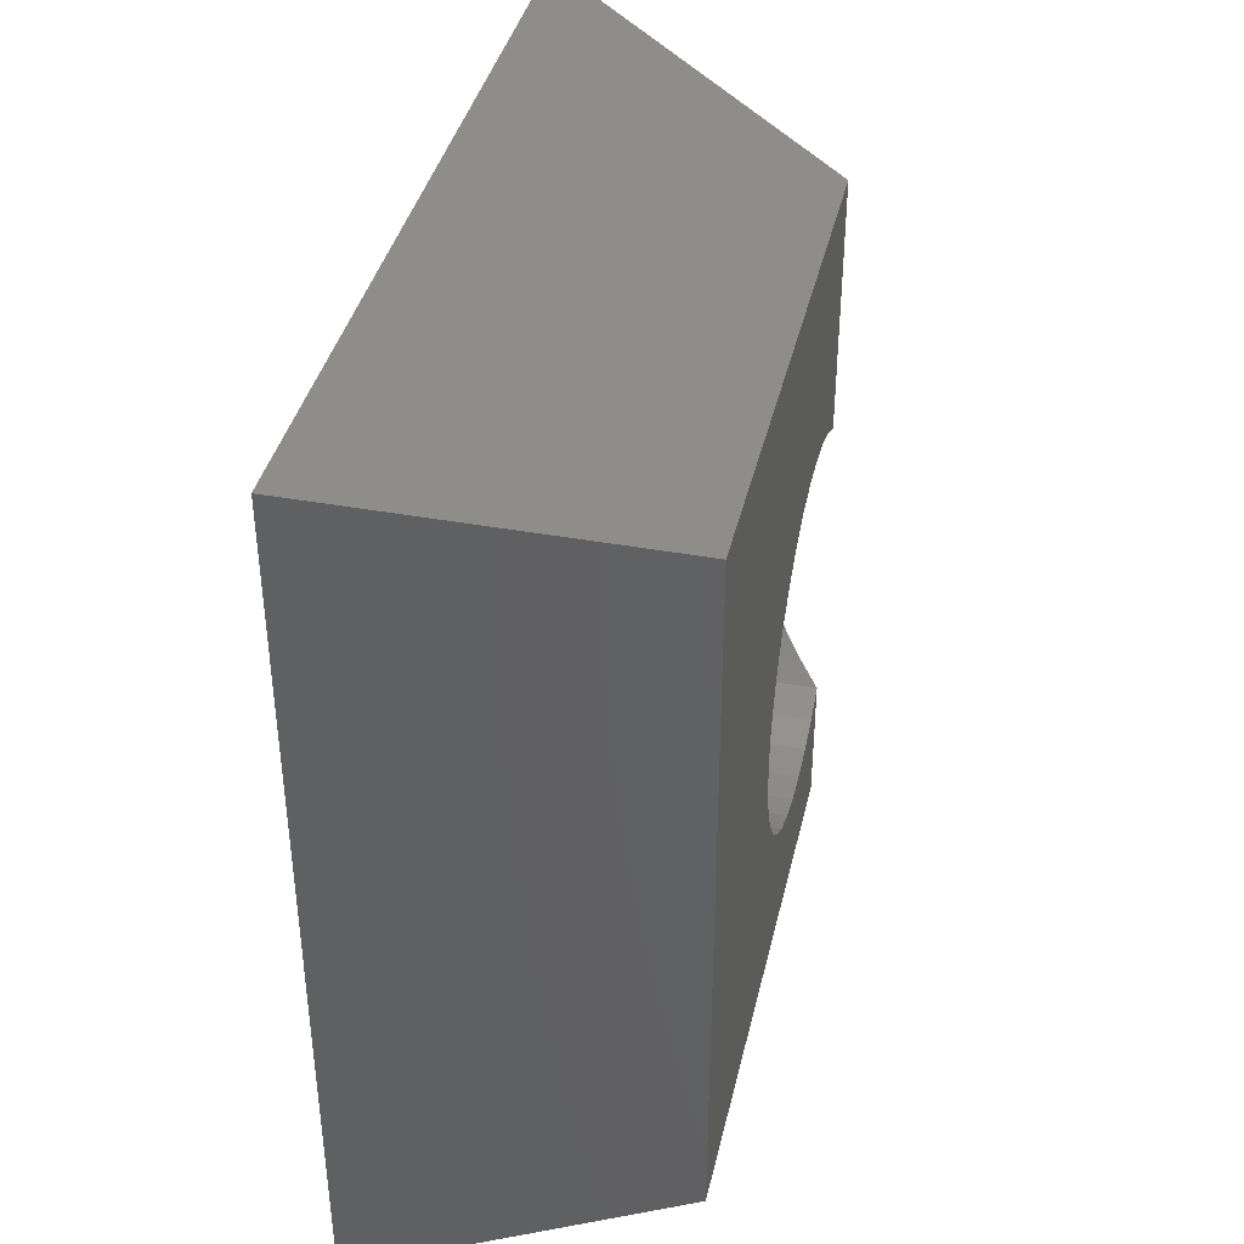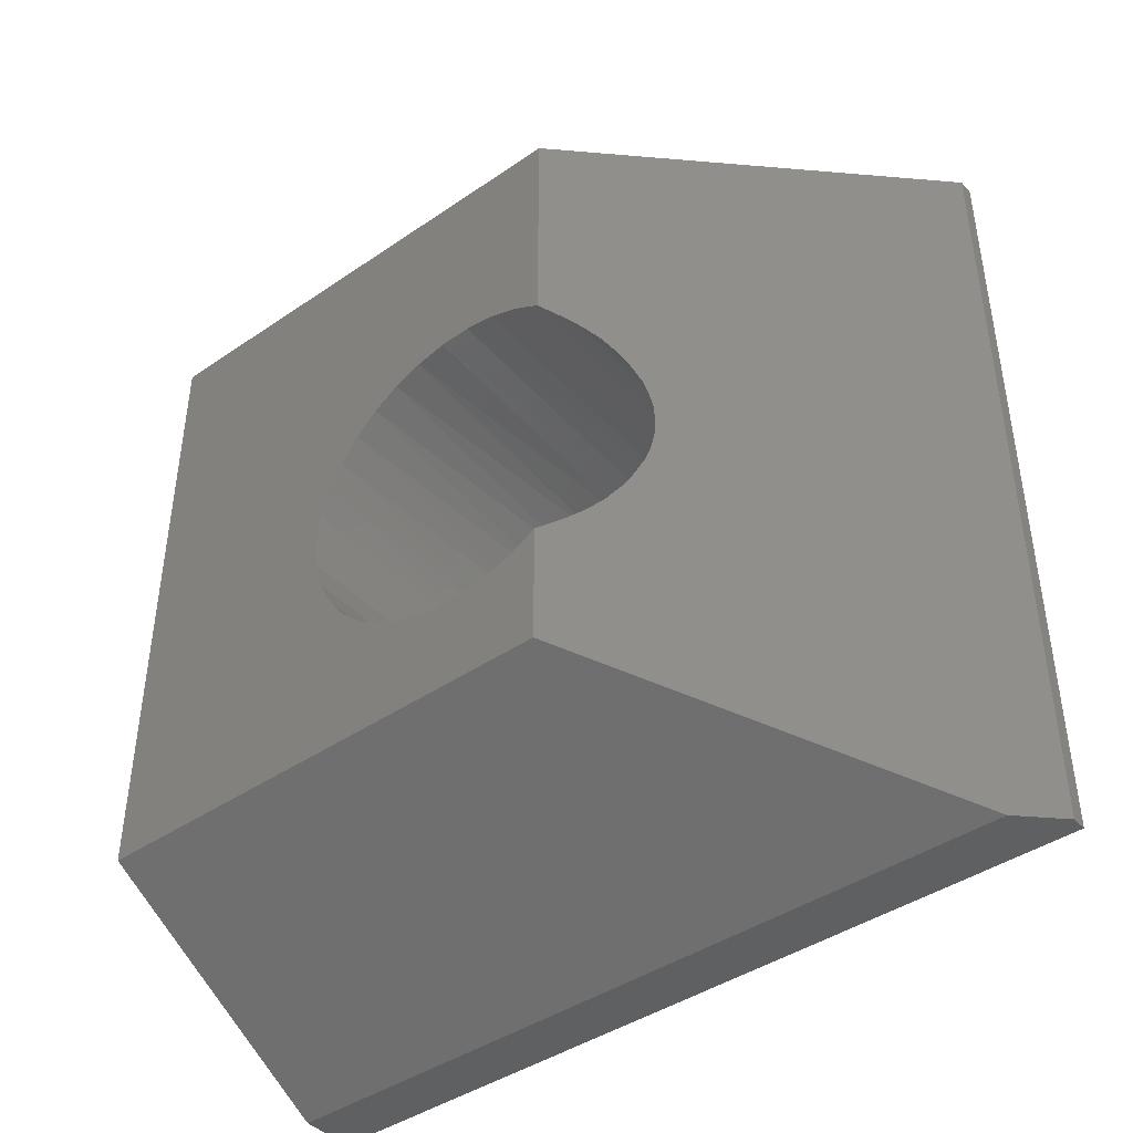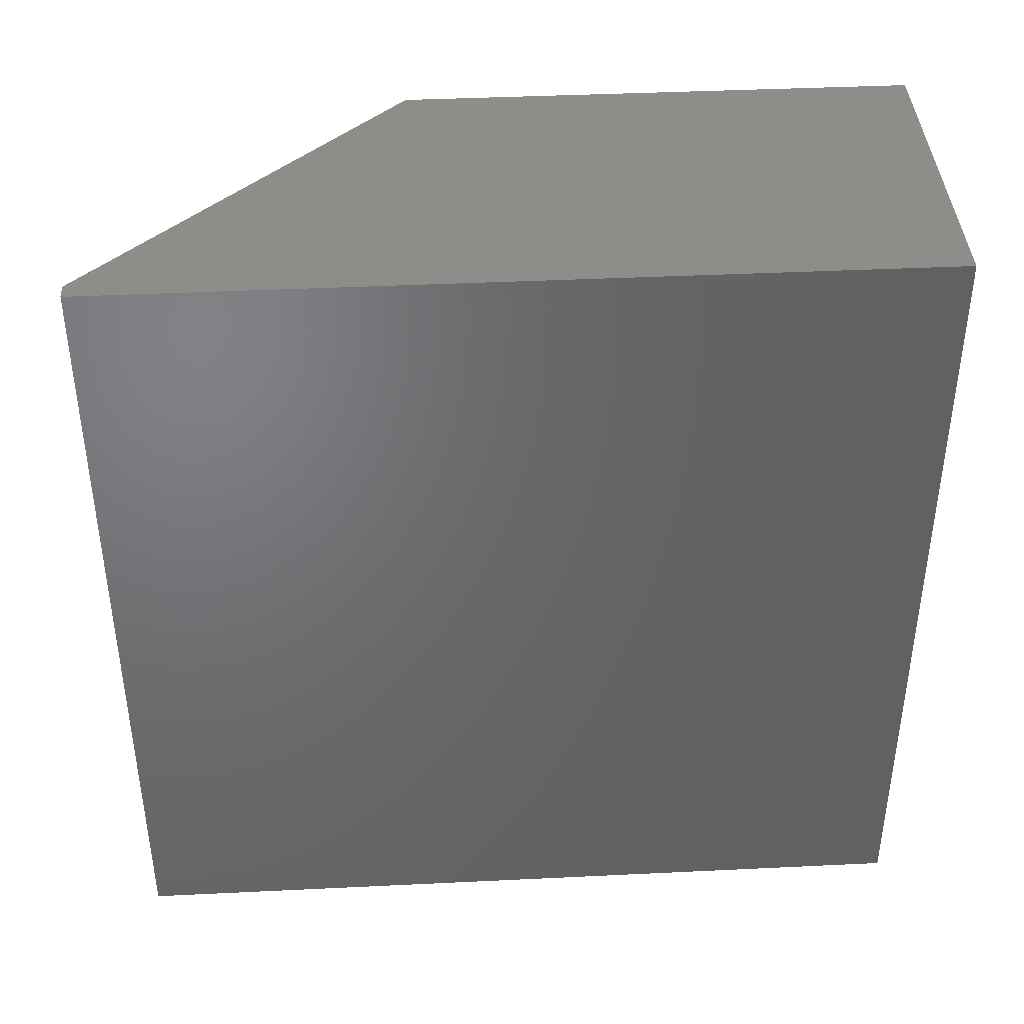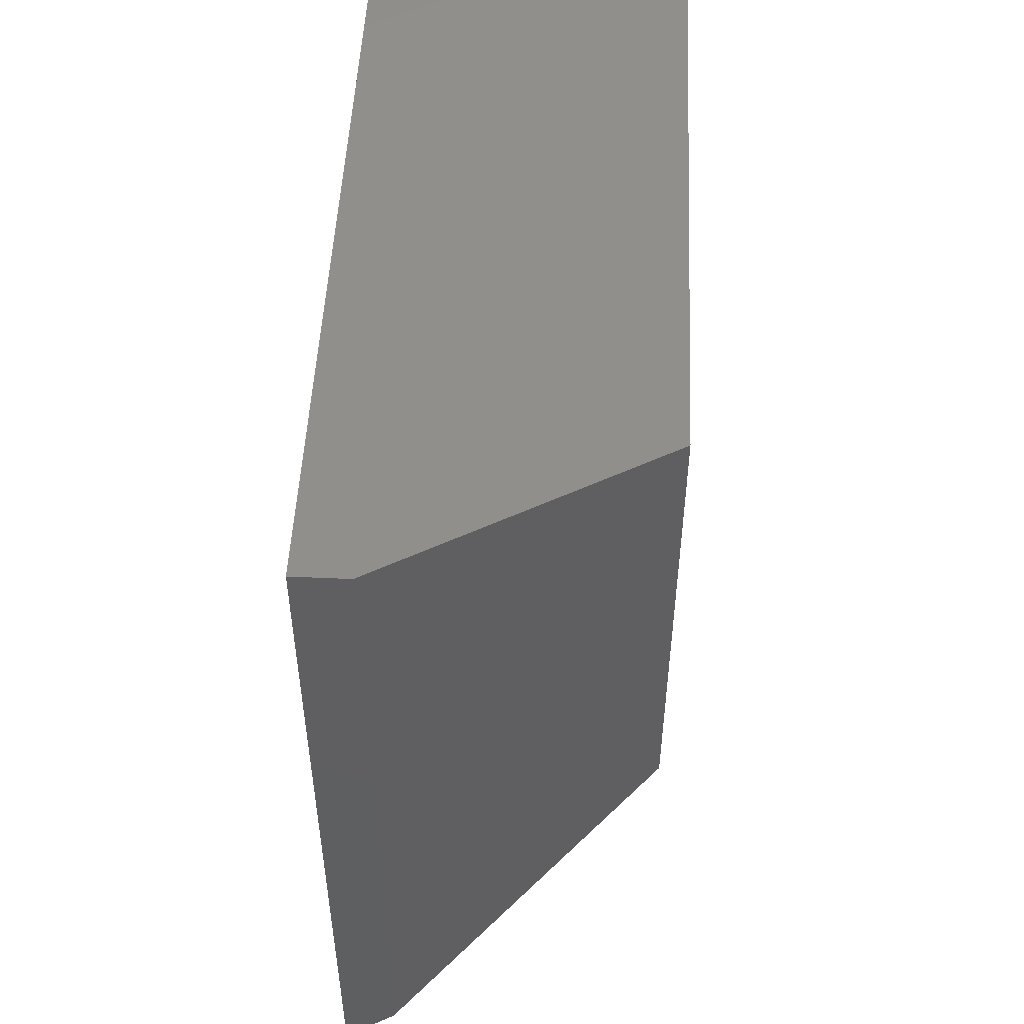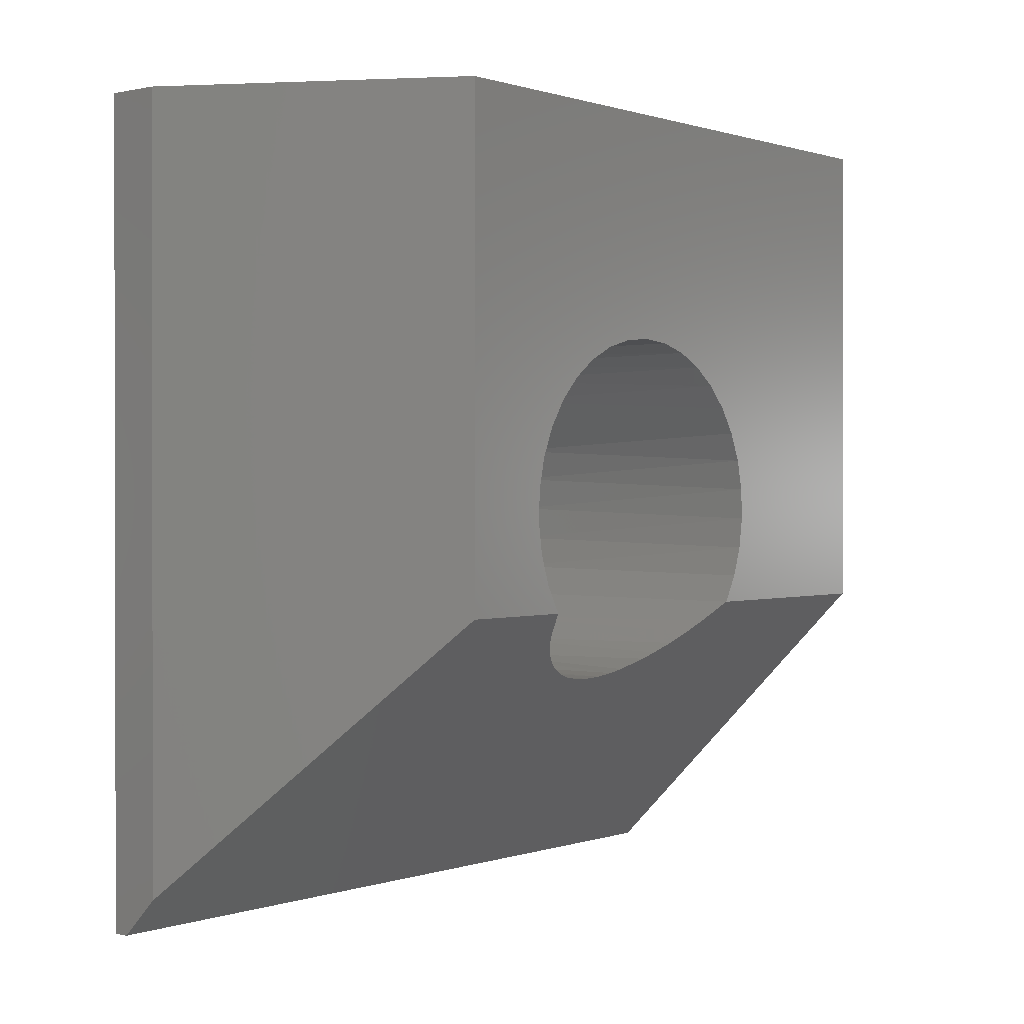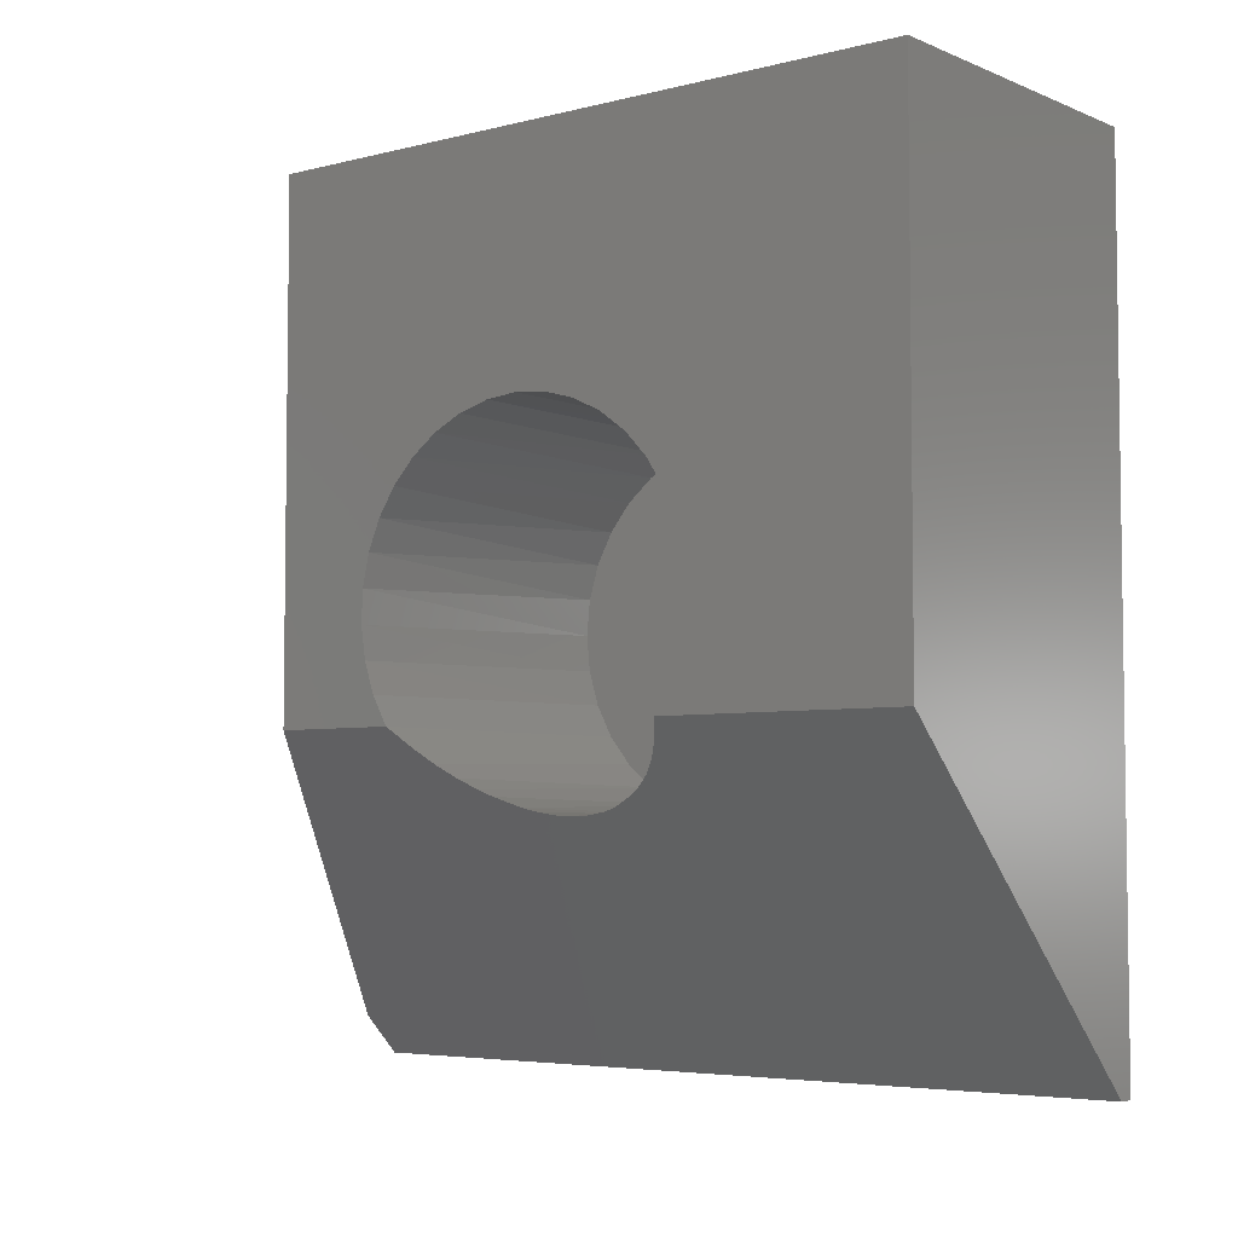
<metadata>
{"format":"stl","ext":"stl","renderer":"f3d","projection":"perspective","resolution":1024,"background":"white","views":[{"elev":39.3,"azim":-167.1,"up":"+Z"},{"elev":-42.5,"azim":-50.8,"up":"+Z"},{"elev":40.4,"azim":86.6,"up":"+Z"},{"elev":50.8,"azim":-177.3,"up":"+Y"},{"elev":0.6,"azim":-140.5,"up":"+Y"},{"elev":-4.9,"azim":-51.4,"up":"+Y"}]}
</metadata>
<code>
# stl→obj: 86 verts, 168 faces
v -0.7344 0.04688 0.6719
v -0.7346 0.04707 0.6756
v -0.6875 0.04688 0.6719
v -0.6875 0.04756 0.6788
v -0.7352 0.04766 0.6793
v -0.6875 0.04958 0.6855
v -0.7359 0.04837 0.6821
v -0.7379 0.05037 0.6872
v -0.6875 0.05286 0.6916
v -0.7391 0.05162 0.6896
v -0.7411 0.05363 0.6929
v -0.6875 0.05728 0.697
v -0.7434 0.05594 0.6957
v -0.746 0.05847 0.6981
v -0.6875 0.06266 0.7014
v -0.75 0.0625 0.7013
v -0.75 0.08051 0.7074
v -0.6875 0.0824 0.7074
v -0.6875 0.07547 0.7067
v -0.75 0.08691 0.7071
v -0.6875 0.08933 0.7067
v -0.75 0.09316 0.7057
v -0.6875 0.096 0.7047
v -0.75 0.09906 0.7033
v -0.6875 0.1021 0.7014
v -0.75 0.1044 0.6998
v -0.6875 0.1075 0.697
v -0.75 0.1091 0.6953
v -0.6875 0.1119 0.6916
v -0.75 0.1128 0.6902
v -0.6875 0.1152 0.6855
v -0.75 0.1156 0.6844
v -0.6875 0.1172 0.6788
v -0.75 0.07417 0.7064
v -0.6875 0.06881 0.7047
v -0.75 0.0681 0.7044
v -0.75 0.1174 0.6783
v -0.75 0.1179 0.6719
v -0.6875 0.1179 0.6719
v -0.6875 0.04756 0.6649
v -0.7346 0.04707 0.6681
v -0.75 0.1128 0.6536
v -0.6875 0.1119 0.6521
v -0.6875 0.1152 0.6583
v -0.75 0.1091 0.6484
v -0.6875 0.1075 0.6468
v -0.75 0.1044 0.644
v -0.6875 0.1021 0.6423
v -0.75 0.09906 0.6405
v -0.6875 0.096 0.6391
v -0.75 0.09316 0.638
v -0.6875 0.08933 0.637
v -0.75 0.08691 0.6366
v -0.6875 0.0824 0.6363
v -0.75 0.08051 0.6364
v -0.6875 0.07547 0.637
v -0.75 0.07417 0.6373
v -0.6875 0.06881 0.6391
v -0.746 0.05847 0.6456
v -0.6875 0.06266 0.6423
v -0.75 0.0625 0.6424
v -0.7359 0.04837 0.6617
v -0.6875 0.04958 0.6583
v -0.7379 0.05037 0.6565
v -0.7352 0.04766 0.6645
v -0.6875 0.05728 0.6468
v -0.7434 0.05594 0.648
v -0.7411 0.05363 0.6509
v -0.6875 0.05286 0.6521
v -0.7391 0.05162 0.6541
v -0.75 0.1156 0.6593
v -0.6875 0.1172 0.6649
v -0.75 0.1174 0.6655
v -0.75 0.0681 0.6394
v -0.75 0.0625 0.75
v -0.75 0.0625 0.6172
v -0.75 0.1641 0.6172
v -0.75 0.1641 0.75
v -0.6875 6.939e-18 0.5859
v -0.6875 2.515e-17 0.75
v -0.6953 0.007812 0.5859
v -0.6844 7.286e-18 0.5859
v -0.6953 0.1641 0.5859
v -0.6844 0.1641 0.5859
v -0.6844 0.1641 0.75
v -0.6844 2.55e-17 0.75
f 1 2 3
f 2 4 3
f 5 4 2
f 6 4 5
f 6 5 7
f 8 6 7
f 9 6 8
f 9 8 10
f 11 9 10
f 12 9 11
f 12 11 13
f 14 12 13
f 15 12 14
f 15 14 16
f 17 18 19
f 18 17 20
f 20 21 18
f 21 20 22
f 22 23 21
f 23 22 24
f 24 25 23
f 26 25 24
f 27 25 26
f 28 27 26
f 29 27 28
f 30 29 28
f 31 29 30
f 32 31 30
f 33 31 32
f 17 19 34
f 34 19 35
f 34 35 36
f 36 35 15
f 36 15 16
f 32 37 33
f 33 37 38
f 33 38 39
f 40 41 3
f 41 1 3
f 42 43 44
f 43 42 45
f 45 46 43
f 46 45 47
f 47 48 46
f 48 47 49
f 49 50 48
f 51 50 49
f 52 50 51
f 53 52 51
f 54 52 53
f 55 54 53
f 56 54 55
f 57 56 55
f 58 56 57
f 59 60 61
f 62 63 64
f 40 63 62
f 65 40 62
f 40 65 41
f 66 60 59
f 66 59 67
f 66 67 68
f 66 68 69
f 69 68 70
f 69 70 64
f 69 64 63
f 42 44 71
f 71 44 72
f 71 72 73
f 73 72 39
f 73 39 38
f 57 74 58
f 58 74 61
f 58 61 60
f 34 36 75
f 36 16 75
f 76 61 74
f 76 74 57
f 76 57 55
f 76 55 77
f 78 77 38
f 78 38 37
f 78 37 32
f 78 32 30
f 78 30 28
f 78 28 26
f 78 26 24
f 78 24 22
f 78 22 20
f 78 20 17
f 78 17 34
f 78 34 75
f 77 55 53
f 77 53 51
f 77 51 49
f 77 49 47
f 77 47 45
f 77 45 42
f 77 42 71
f 77 71 73
f 77 73 38
f 79 80 5
f 79 5 2
f 79 2 1
f 79 1 41
f 79 41 65
f 79 65 62
f 79 62 64
f 79 64 70
f 79 70 68
f 79 68 67
f 79 67 59
f 79 59 61
f 79 61 76
f 79 76 81
f 80 75 16
f 80 16 14
f 80 14 13
f 80 13 11
f 80 11 10
f 80 10 8
f 80 8 7
f 80 7 5
f 35 19 18
f 35 18 21
f 23 35 21
f 15 35 23
f 25 15 23
f 12 15 25
f 27 12 25
f 9 12 27
f 29 9 27
f 6 9 29
f 31 6 29
f 4 6 31
f 33 4 31
f 44 63 72
f 69 63 44
f 43 69 44
f 66 69 43
f 46 66 43
f 60 66 46
f 48 60 46
f 58 60 48
f 50 58 48
f 56 58 50
f 54 56 50
f 52 54 50
f 63 40 72
f 72 40 3
f 72 3 39
f 39 3 4
f 39 4 33
f 79 81 82
f 82 81 83
f 82 83 84
f 83 77 84
f 84 77 78
f 84 78 85
f 76 77 81
f 81 77 83
f 79 82 80
f 80 82 86
f 80 86 75
f 75 86 85
f 75 85 78
f 82 84 86
f 86 84 85

</code>
